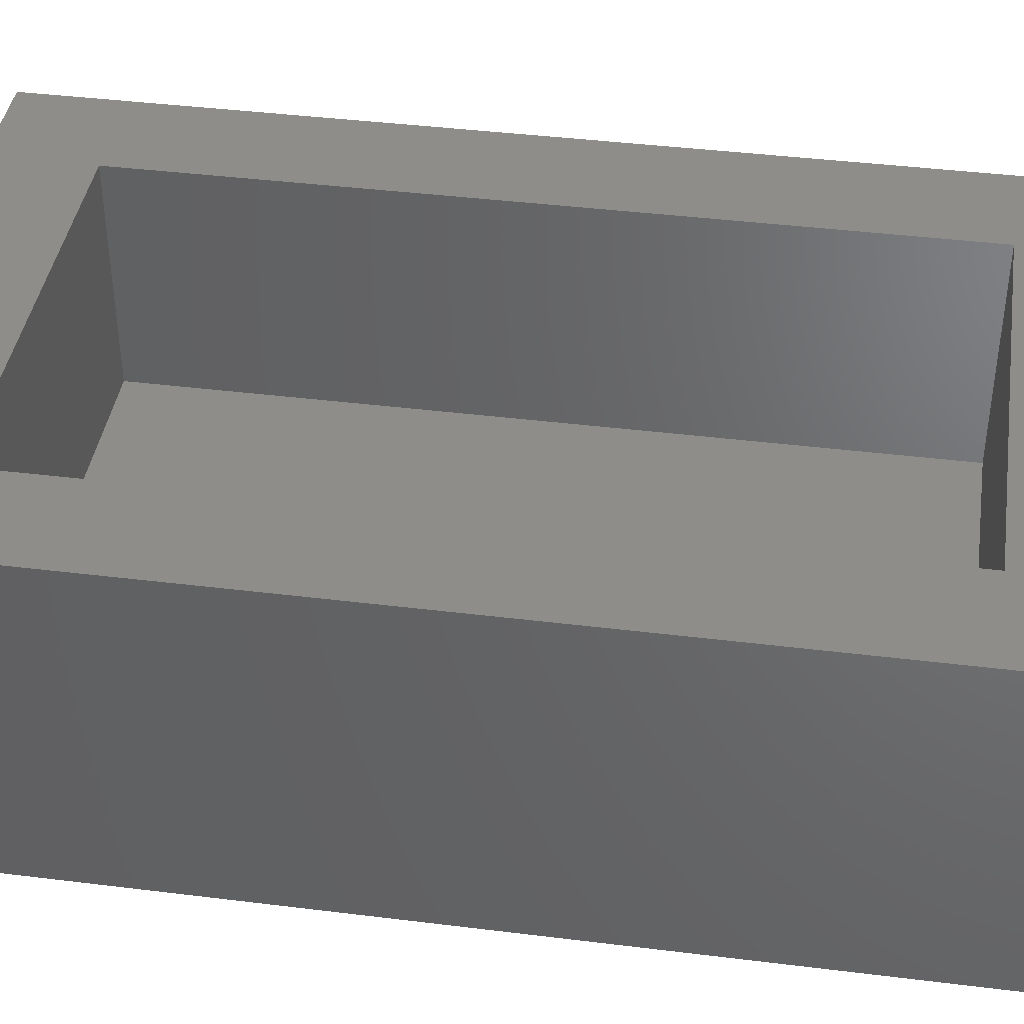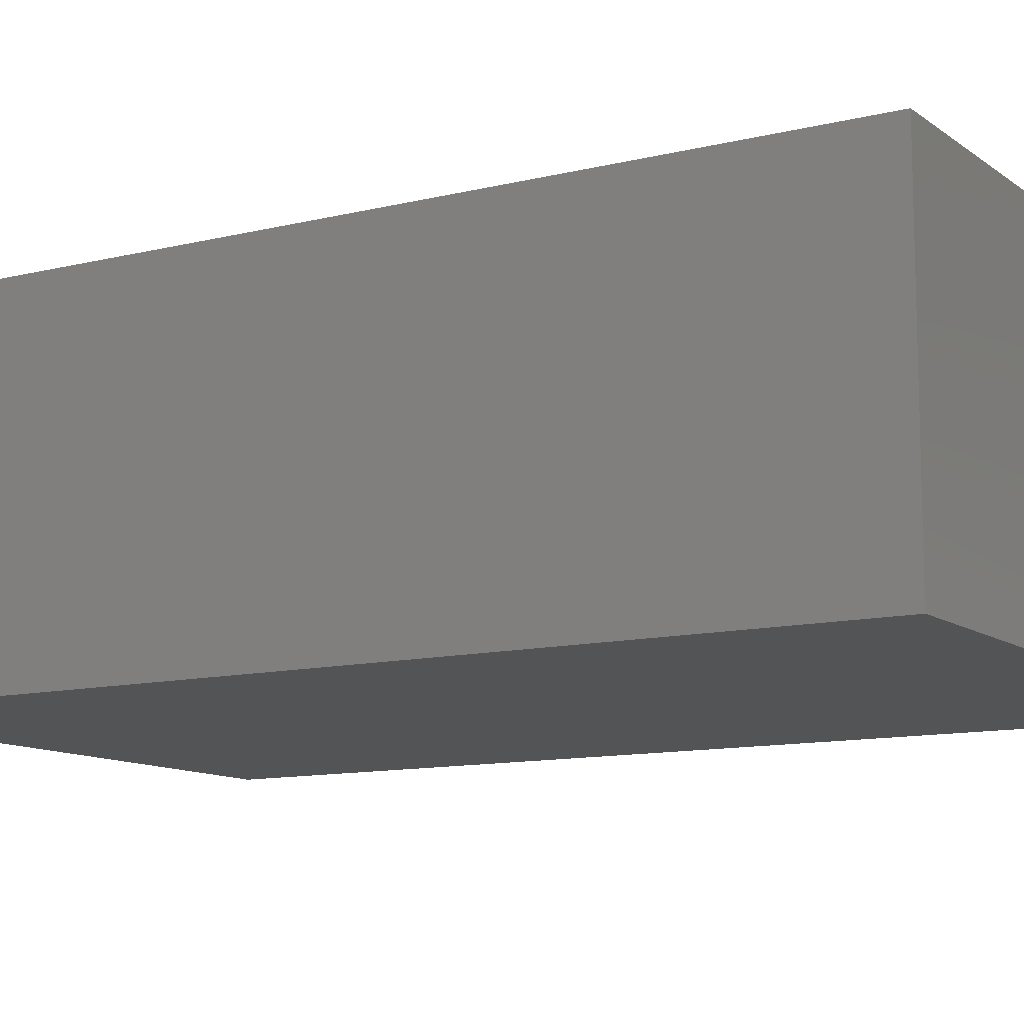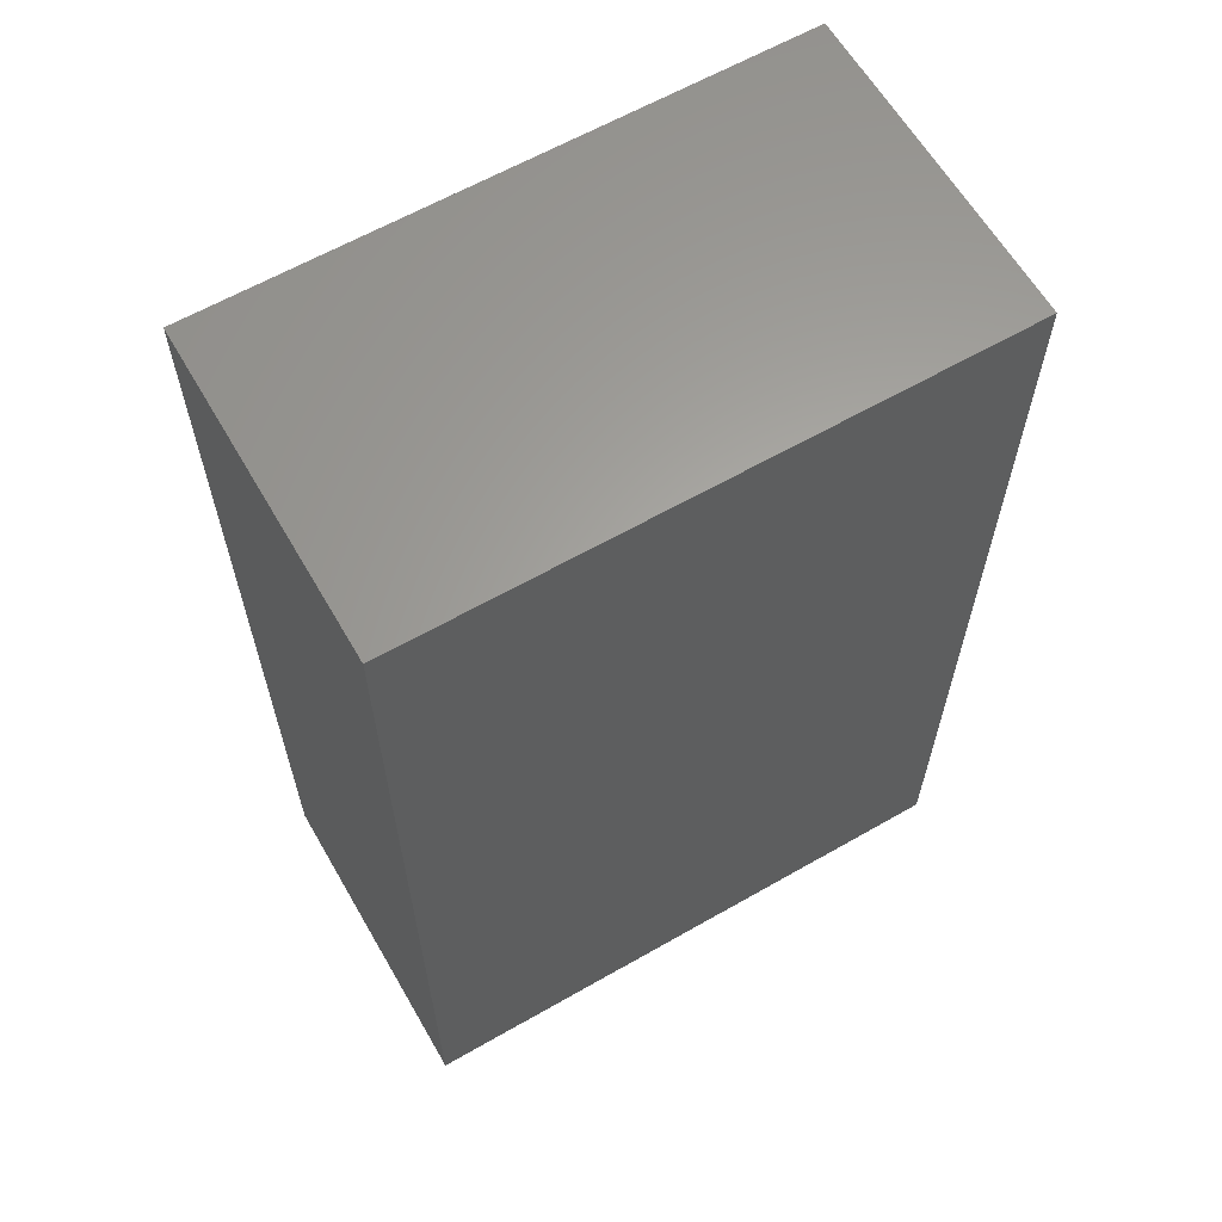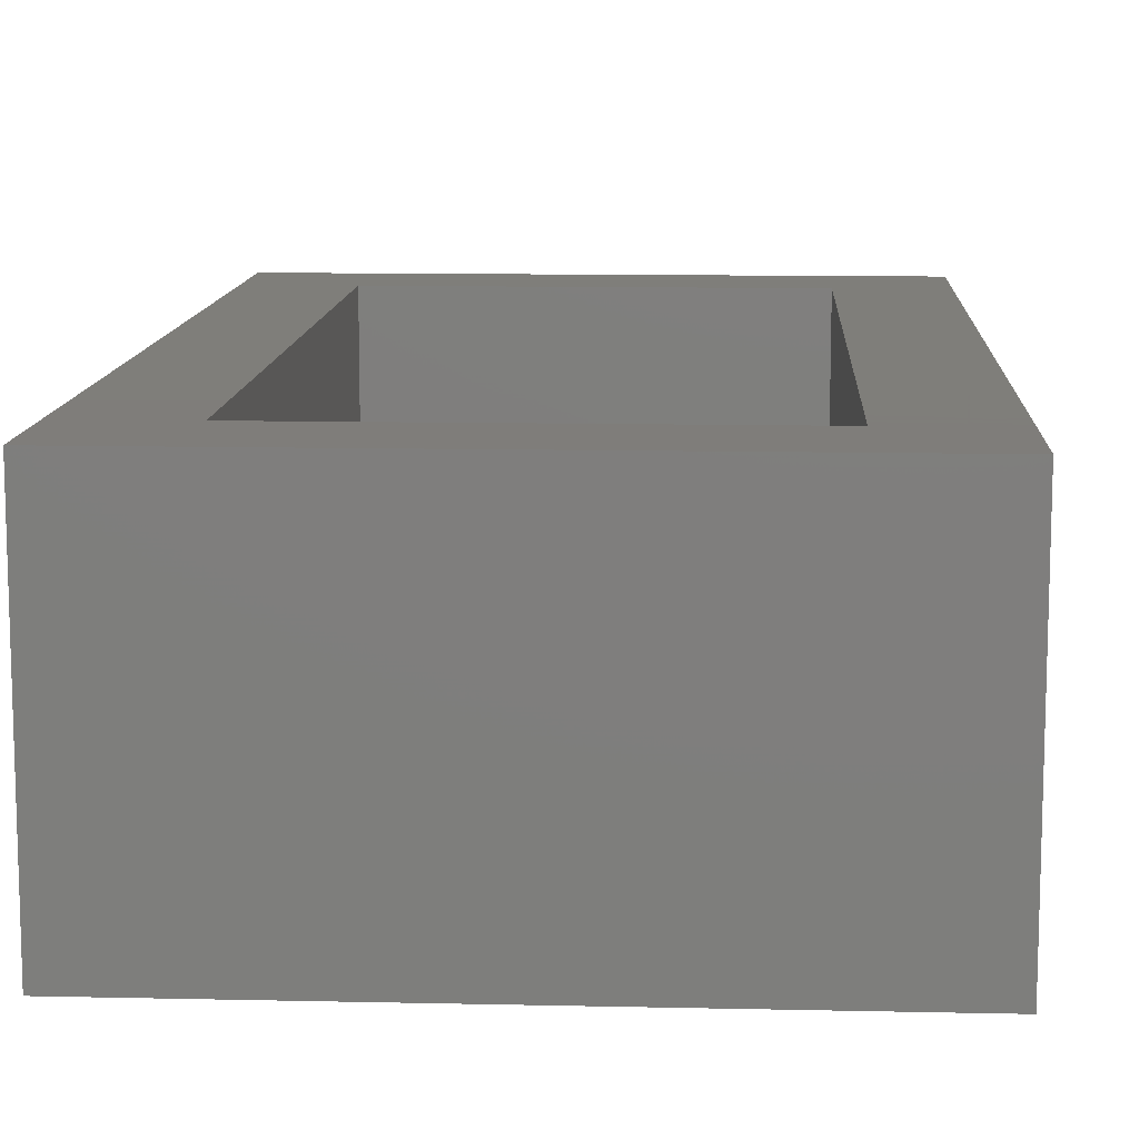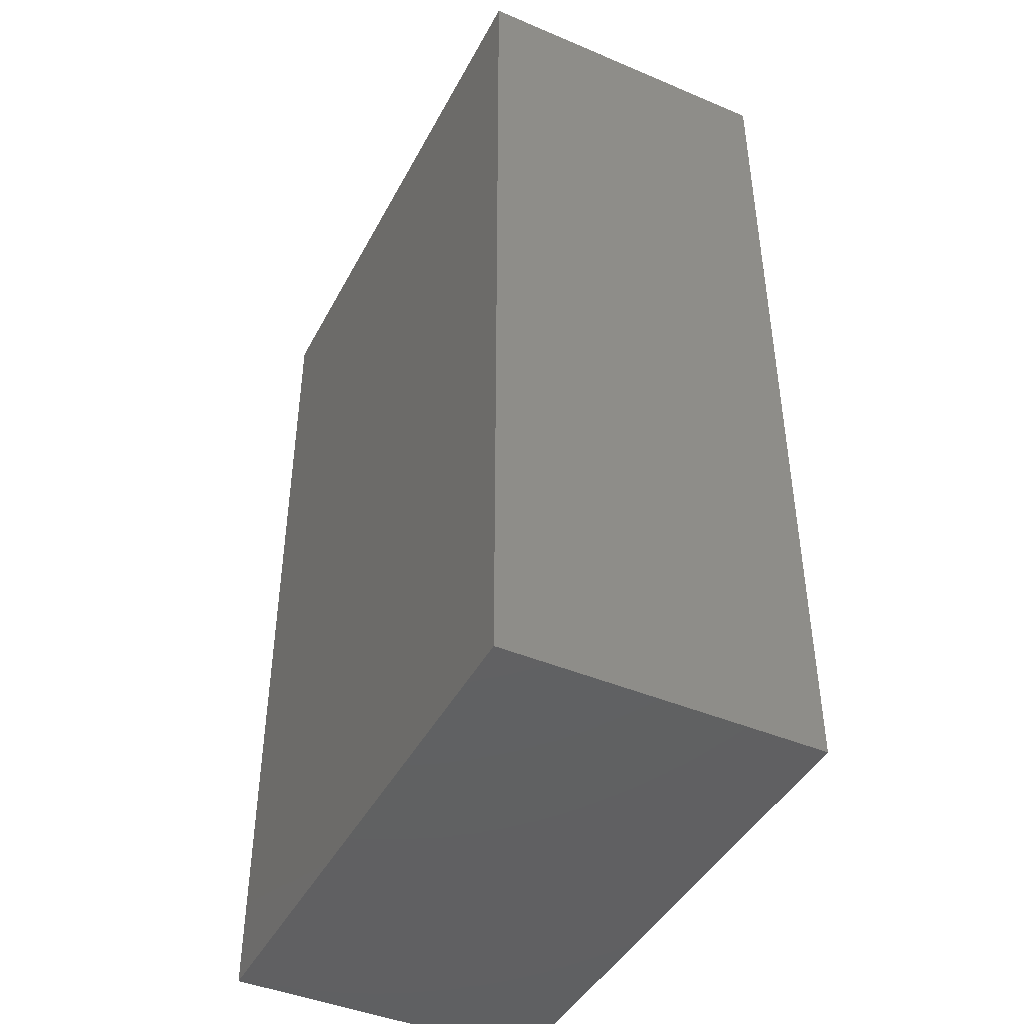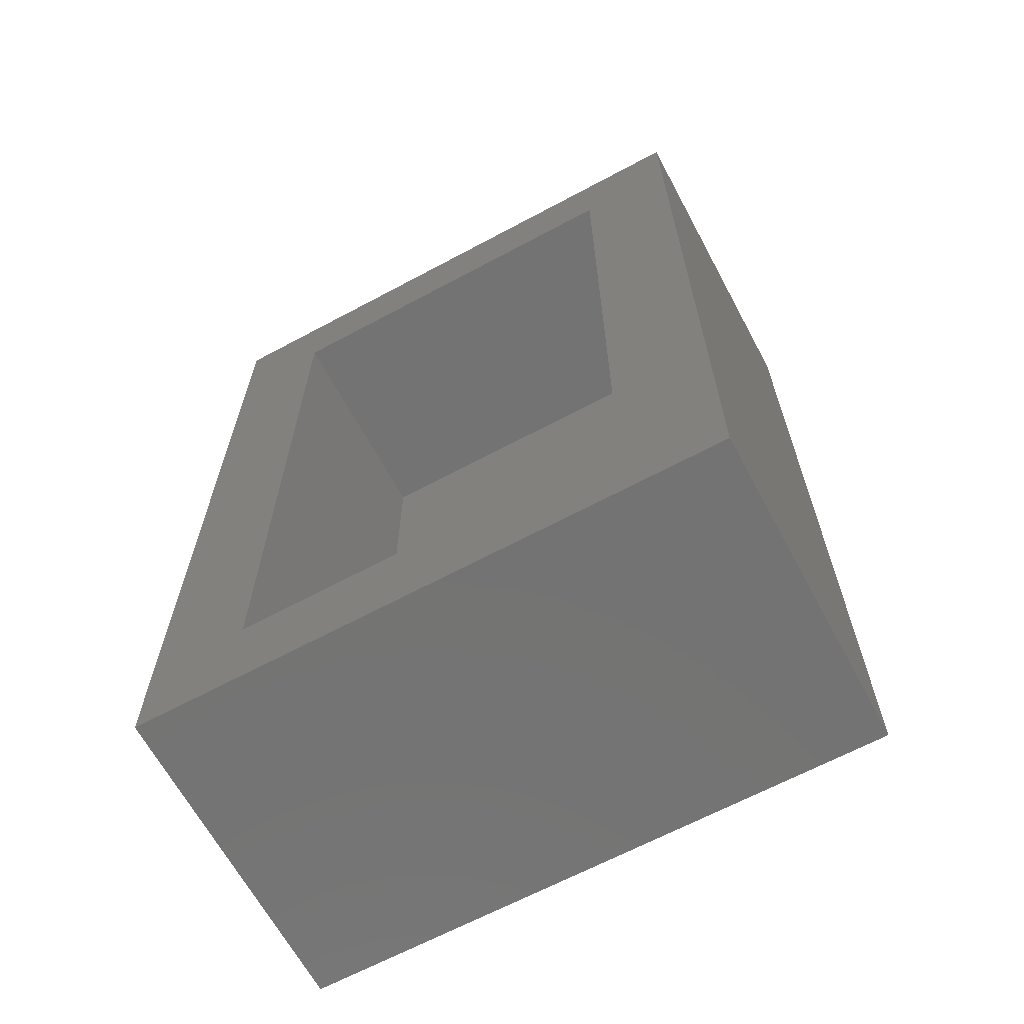
<metadata>
{"format":"stl","ext":"stl","renderer":"f3d","projection":"perspective","resolution":1024,"background":"white","views":[{"elev":41.0,"azim":98.6,"up":"+Z"},{"elev":-11.3,"azim":121.1,"up":"+Z"},{"elev":62.5,"azim":149.9,"up":"+Y"},{"elev":11.3,"azim":3.1,"up":"+Z"},{"elev":-43.7,"azim":-116.4,"up":"+Y"},{"elev":-65.6,"azim":28.3,"up":"+Y"}]}
</metadata>
<code>
# stl→obj: 16 verts, 28 faces
v 0.4658 0 0.2578
v 0.3877 0.07812 0.2578
v 0 0 0.2578
v 0.07812 0.07812 0.2578
v 2.776e-17 0.75 0.2578
v 0.07812 0.6719 0.2578
v 0.4658 0.75 0.2578
v 0.3877 0.6719 0.2578
v 0.07812 0.07812 0.07812
v 0.3877 0.07812 0.07812
v 0.3877 0.6719 0.07812
v 0.07812 0.6719 0.07812
v 0 0 0
v 2.776e-17 0.75 0
v 0.4658 0 0
v 0.4658 0.75 0
f 1 2 3
f 3 2 4
f 3 4 5
f 5 4 6
f 5 6 7
f 7 6 8
f 7 8 1
f 1 8 2
f 4 2 9
f 9 2 10
f 2 8 10
f 10 8 11
f 8 6 11
f 11 6 12
f 6 4 12
f 12 4 9
f 9 10 12
f 12 10 11
f 13 14 15
f 15 14 16
f 5 14 3
f 3 14 13
f 7 16 5
f 5 16 14
f 1 15 7
f 7 15 16
f 3 13 1
f 1 13 15

</code>
